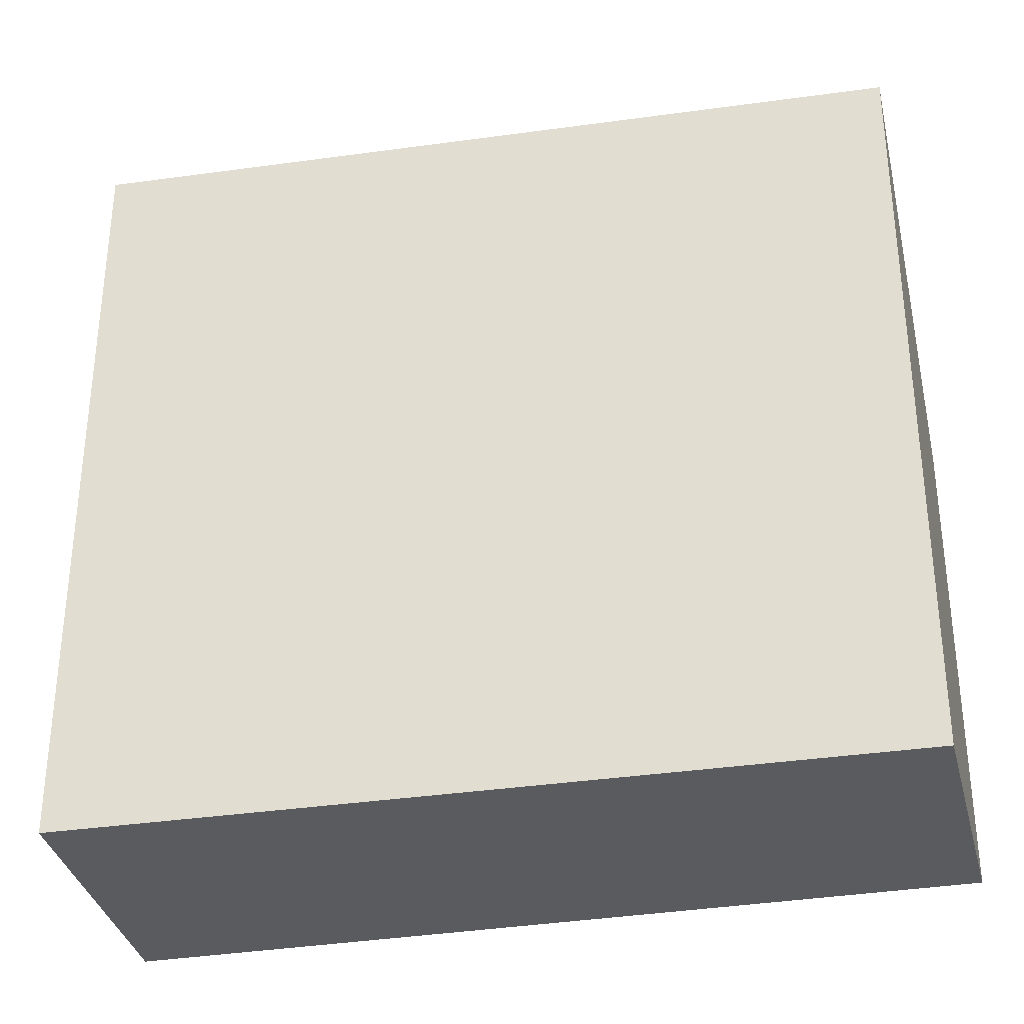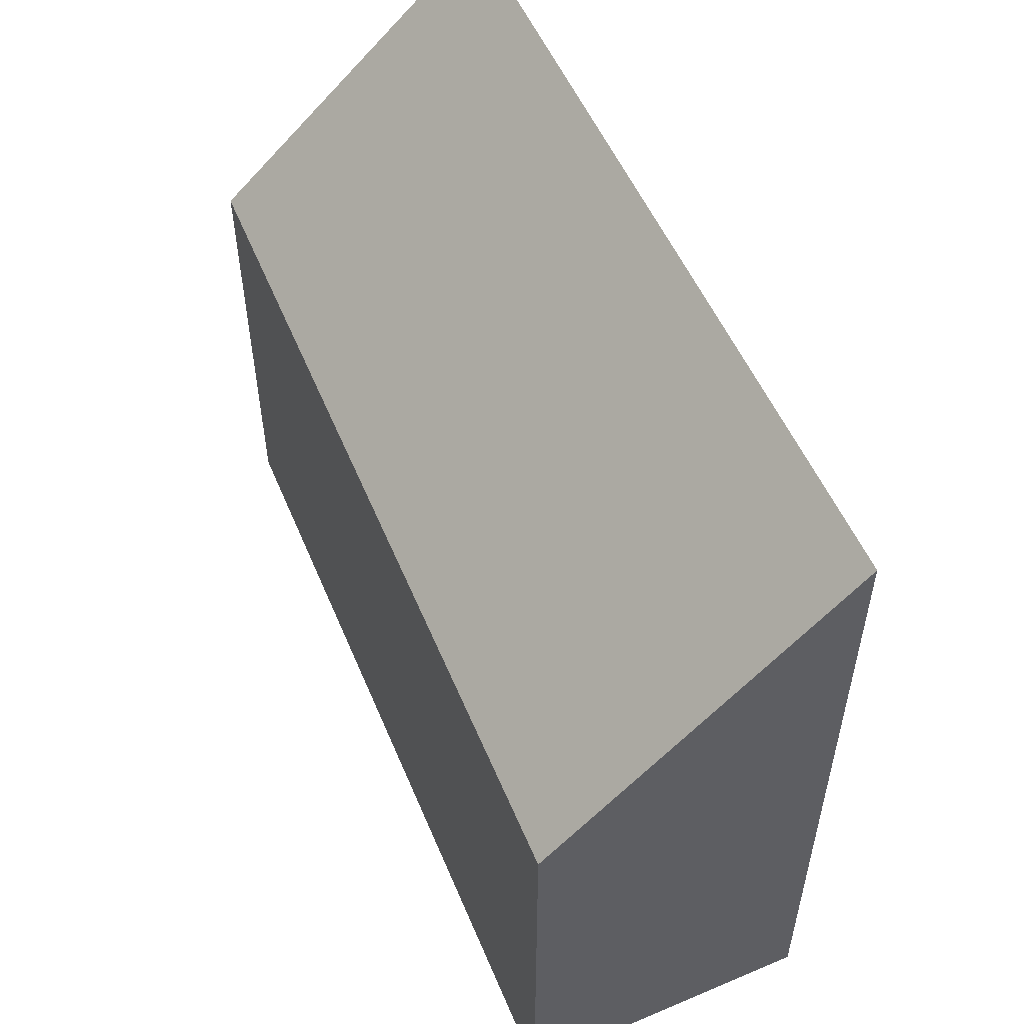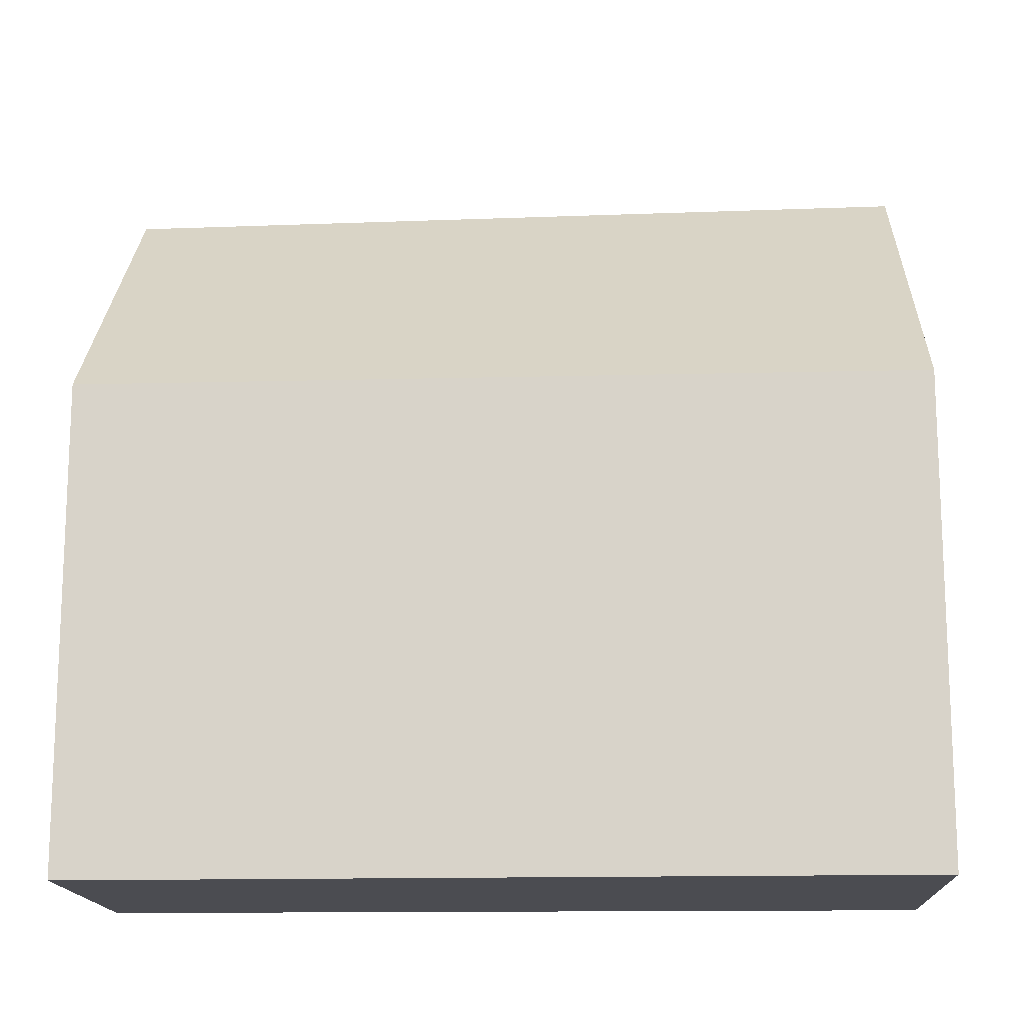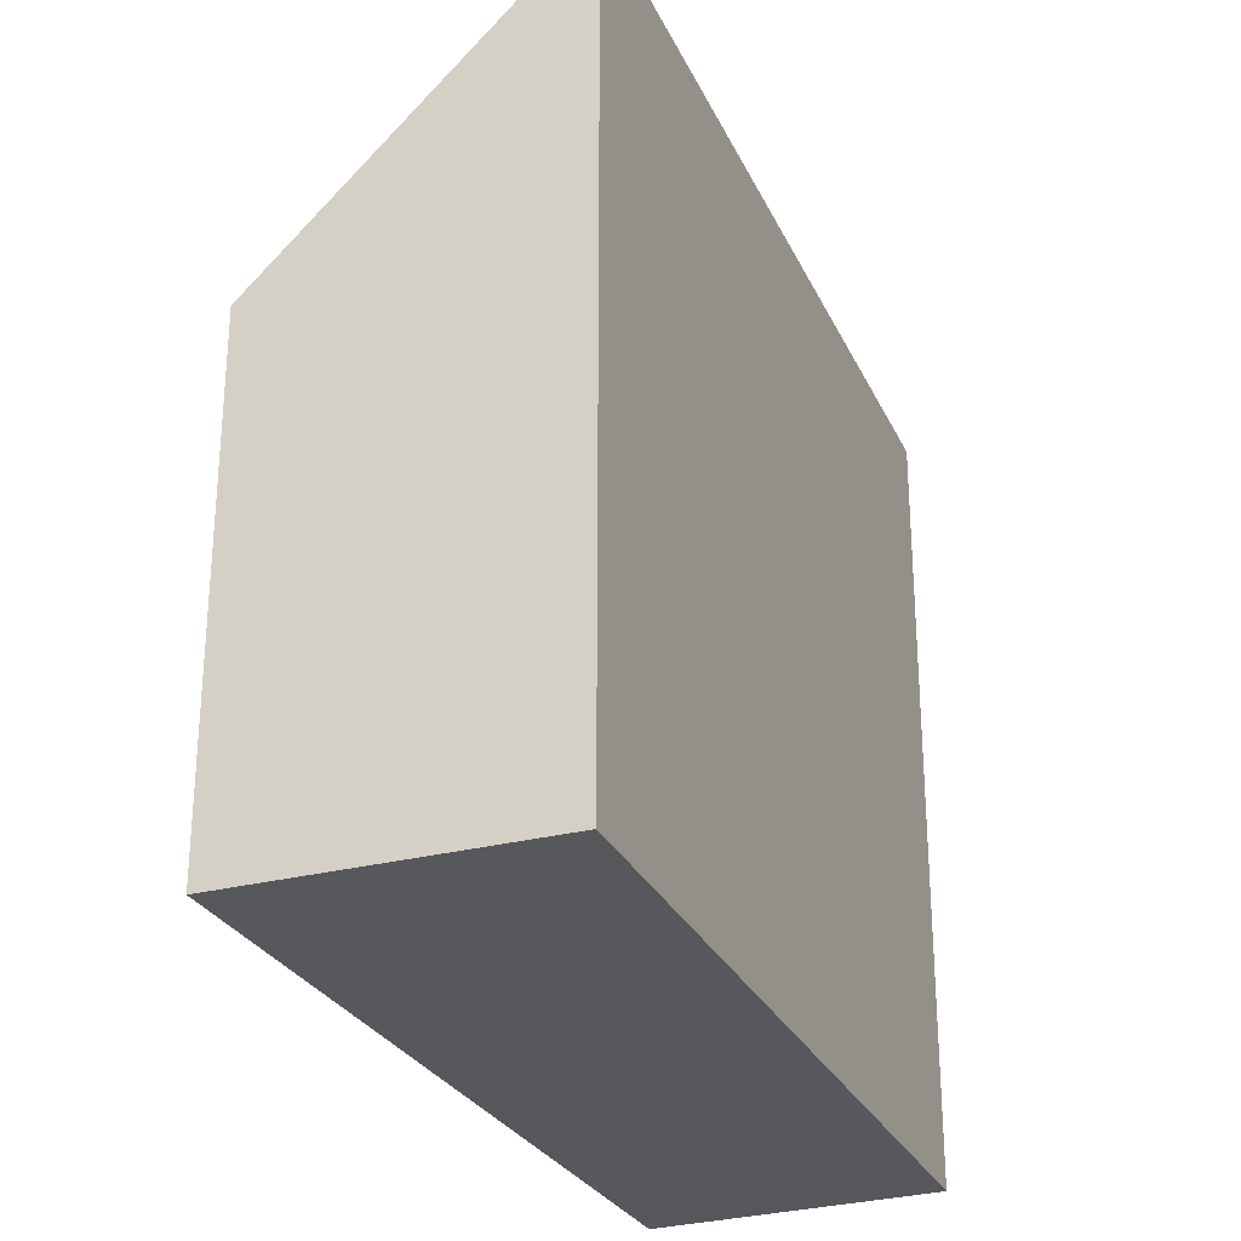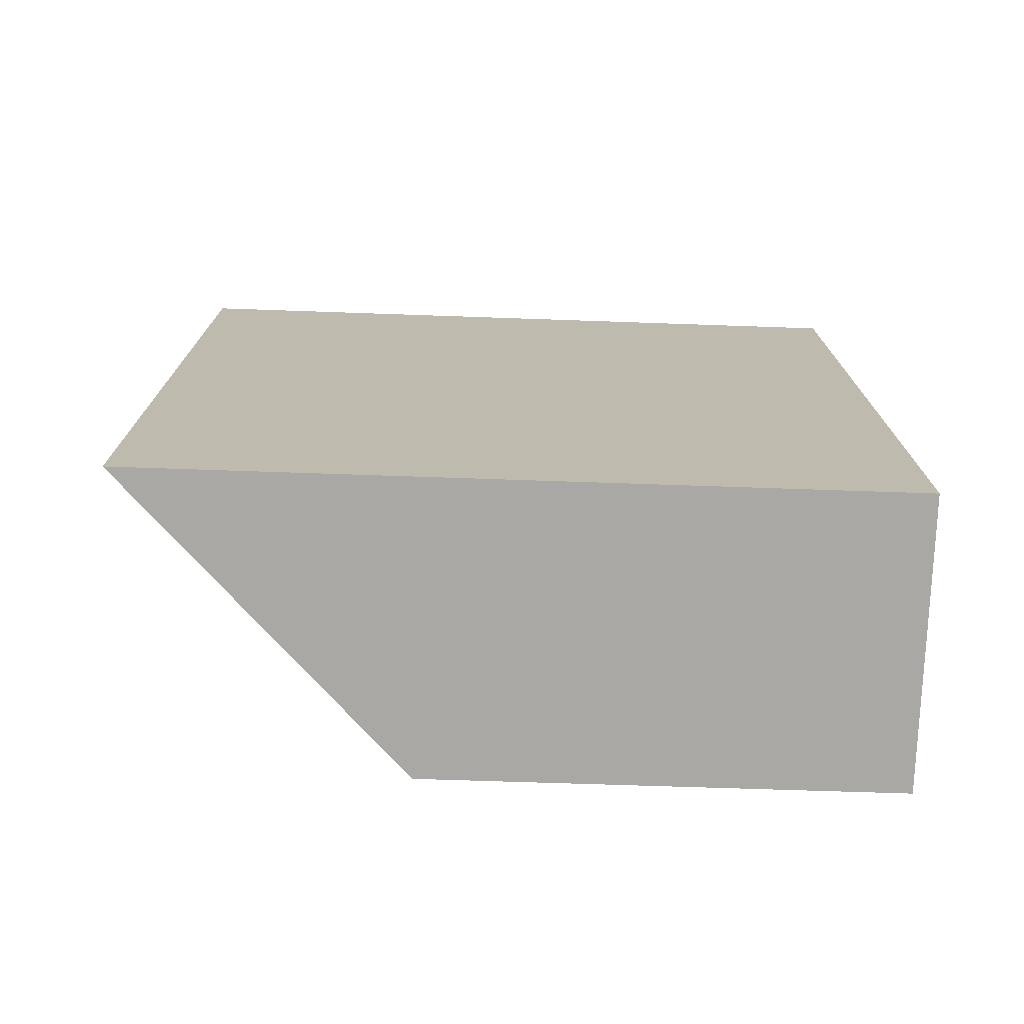
<metadata>
{"format":"obj","ext":"obj","renderer":"f3d","projection":"perspective","resolution":1024,"background":"white","views":[{"elev":-33.5,"azim":-60.5,"up":"+Y"},{"elev":56.2,"azim":173.9,"up":"+Y"},{"elev":-15.4,"azim":109.6,"up":"+Y"},{"elev":-28.4,"azim":-140.9,"up":"+Y"},{"elev":-56.9,"azim":-92.2,"up":"+Z"}]}
</metadata>
<code>
v  0 5.56 3.405e-16
v  3.746 3.461 5.085
v  2.042 3.461 -0.661
v  1.791 5.445 5.627
v  3.746 -3.114e-16 5.085
v  2.042 4.047e-17 -0.661
v  0 0 0
v  1.791 -3.446e-16 5.627
g defaultobject
f 1 2 3
f 2 1 4
f 5 3 2
f 3 5 6
f 3 7 1
f 7 3 6
f 7 4 1
f 4 7 8
f 8 2 4
f 2 8 5
f 8 6 5
f 6 8 7

</code>
